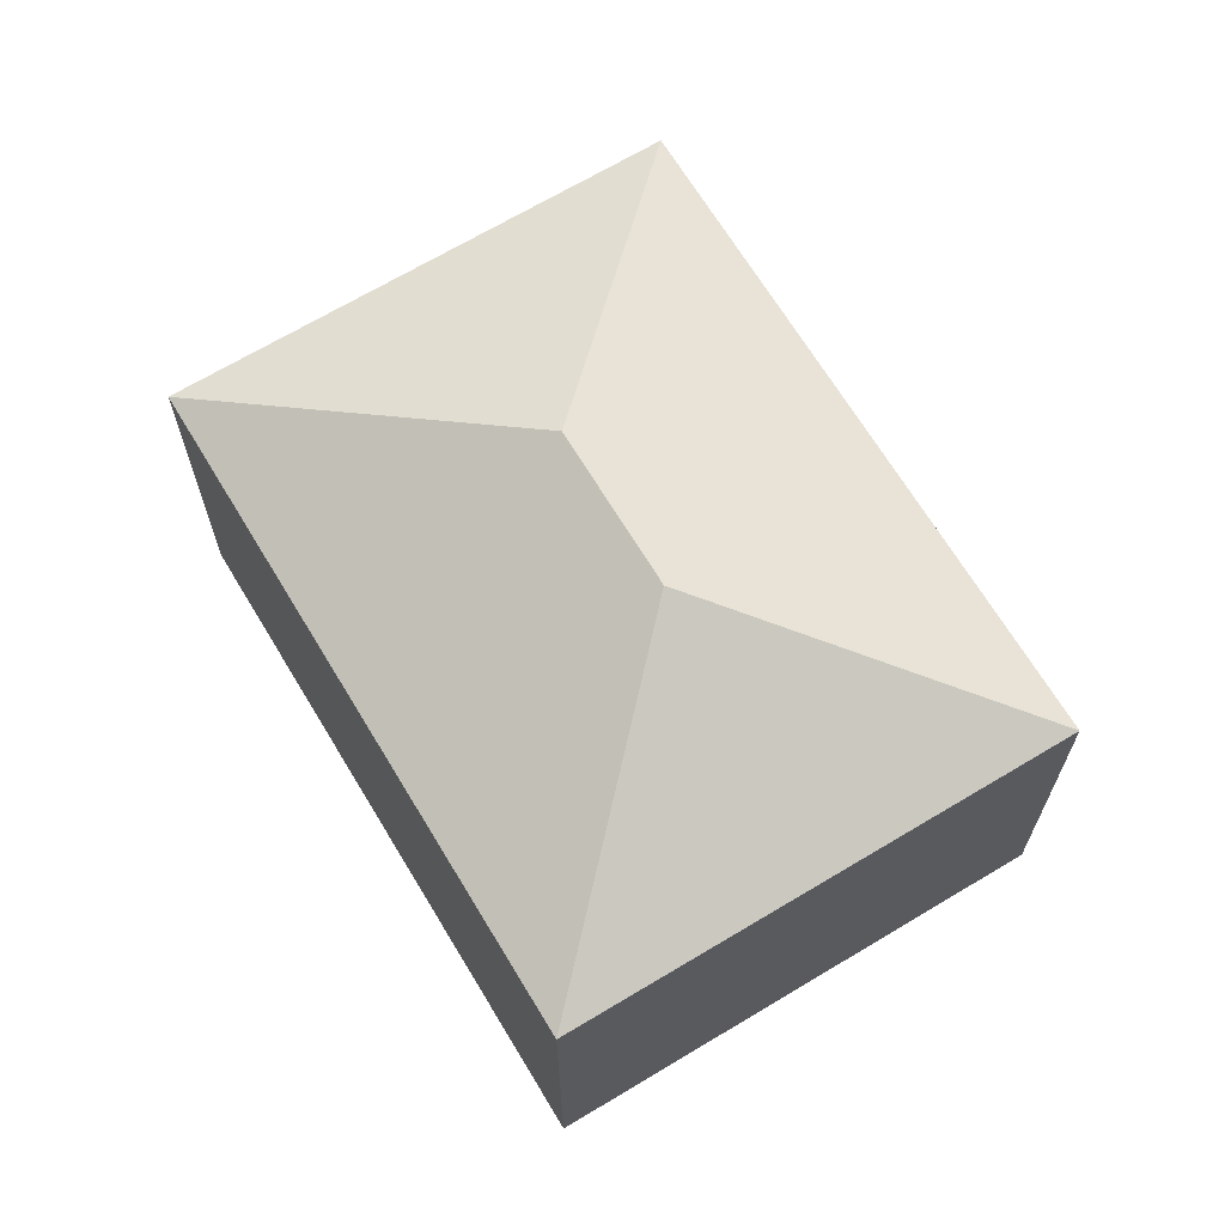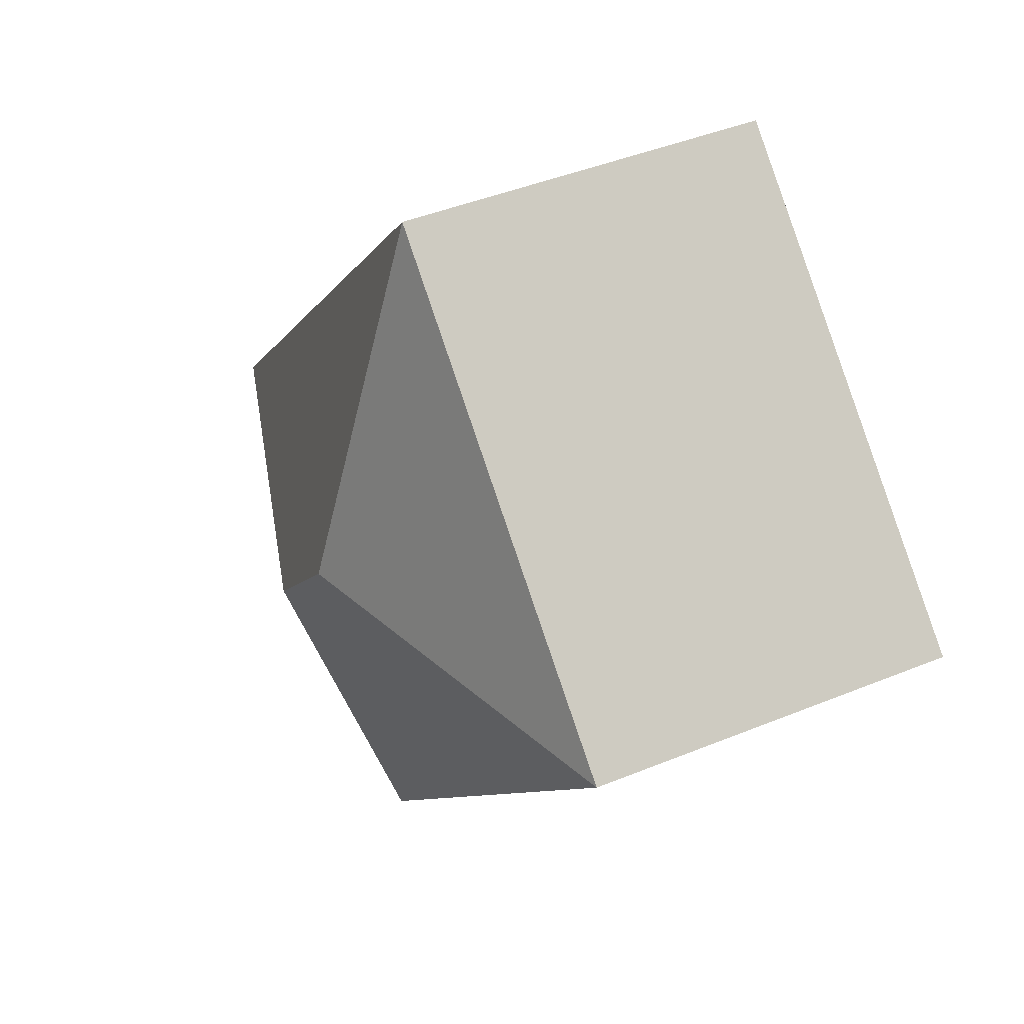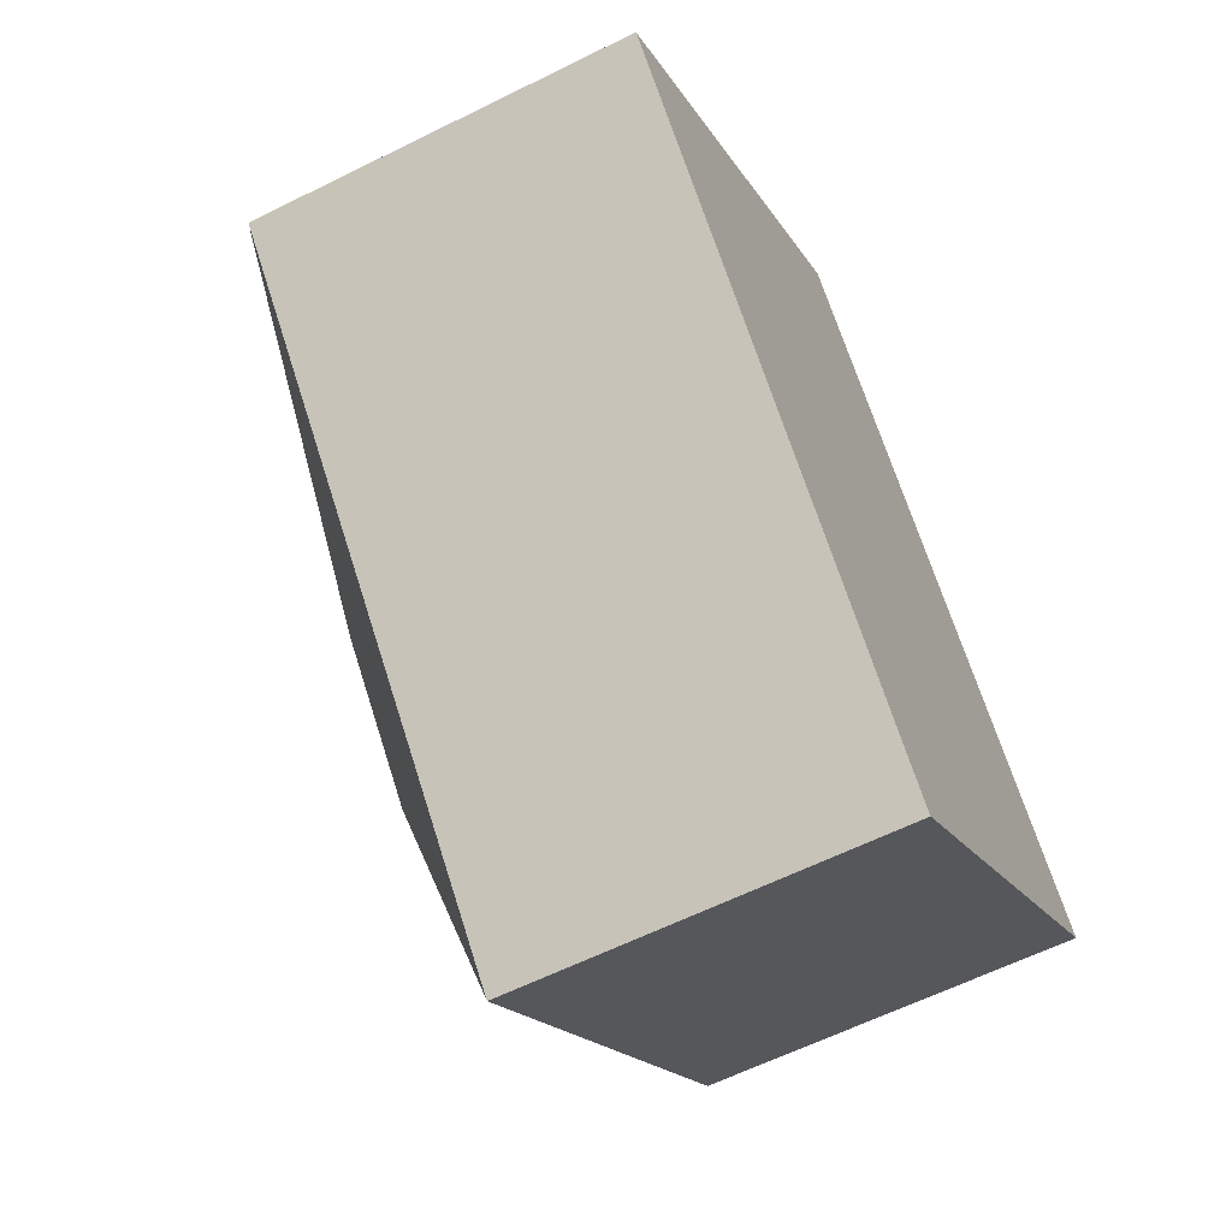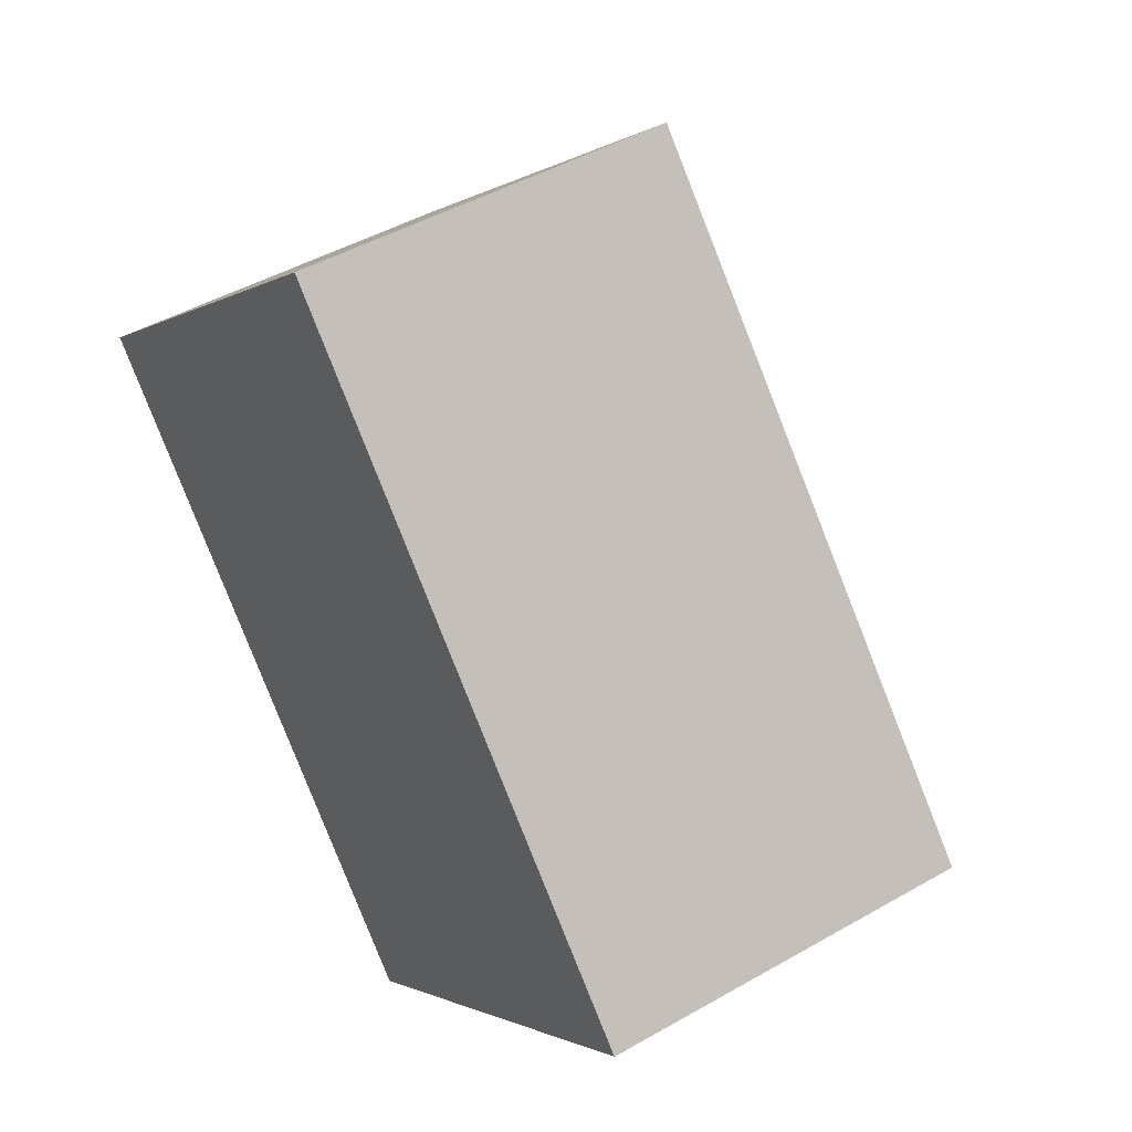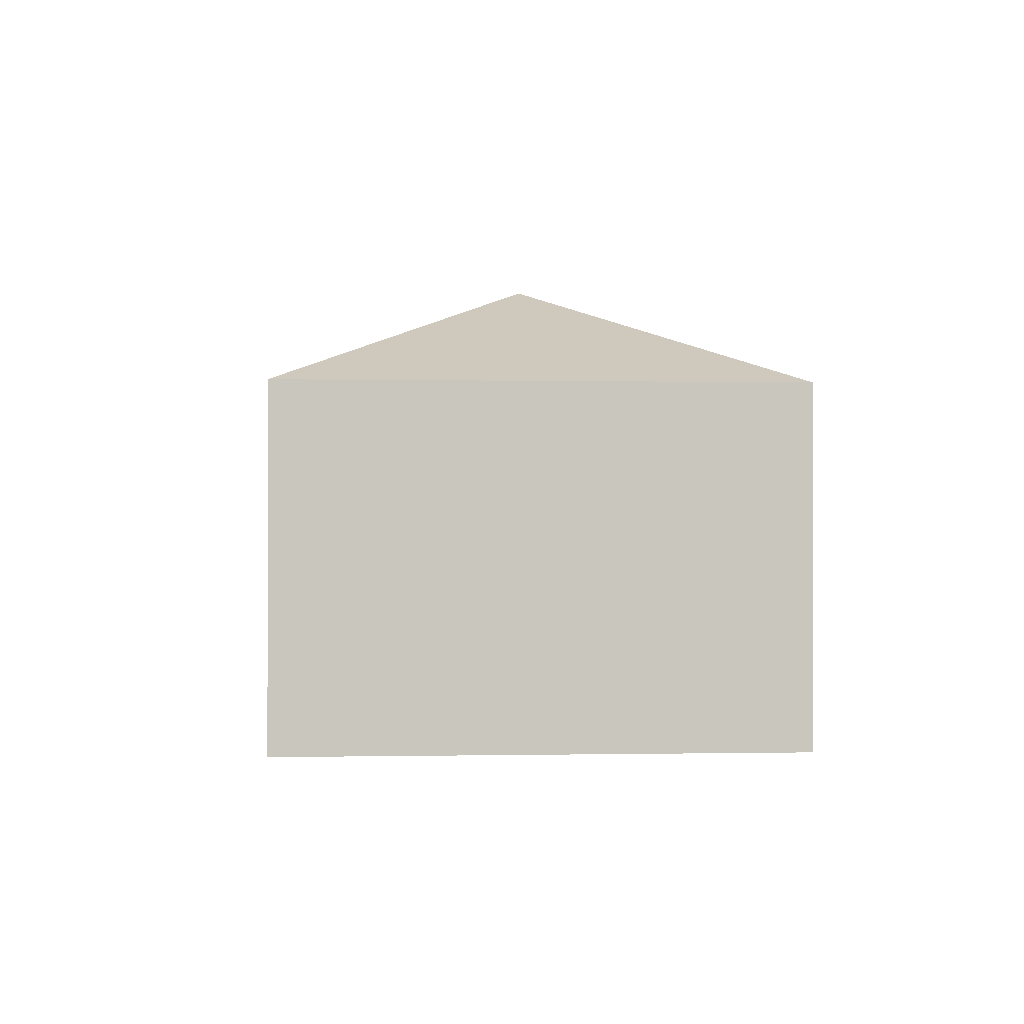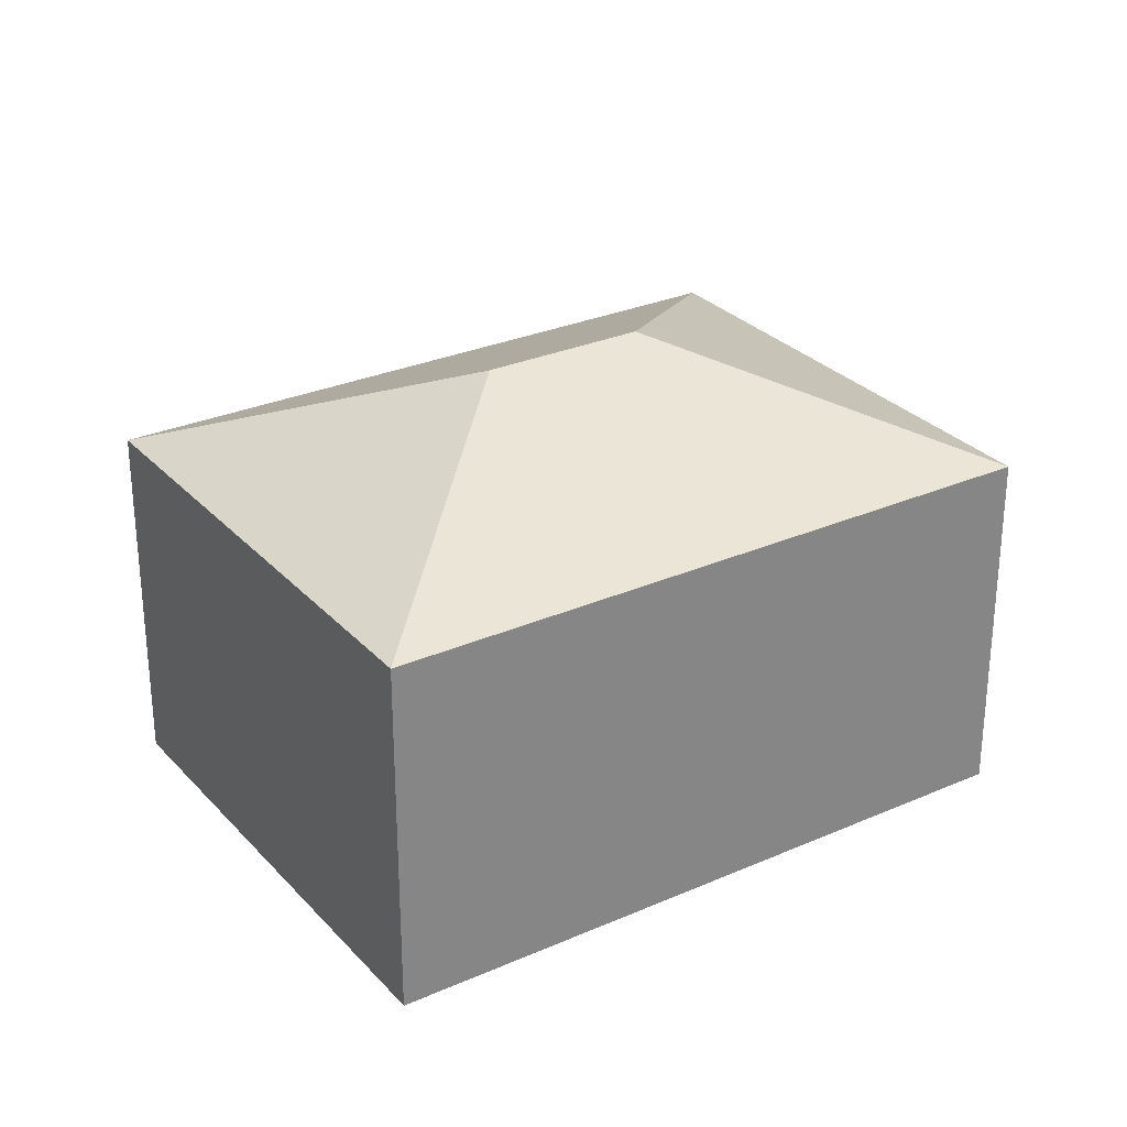
<metadata>
{"format":"obj","ext":"obj","renderer":"f3d","projection":"perspective","resolution":1024,"background":"white","views":[{"elev":67.6,"azim":-72.7,"up":"+Y"},{"elev":43.6,"azim":-115.8,"up":"+Z"},{"elev":-61.1,"azim":-63.1,"up":"+Z"},{"elev":45.5,"azim":56.5,"up":"+Z"},{"elev":-0.3,"azim":-46.6,"up":"+Y"},{"elev":28.8,"azim":-164.9,"up":"+Y"}]}
</metadata>
<code>
v  7.187 9.086 -0.422
v  3.622 6.947 -4.074
v  0 6.947 4.254e-16
v  7.877 6.947 -8.861
v  9.349 9.086 -2.855
v  8.923 6.947 -10.04
v  7.608 6.944 6.764
v  12.26 6.947 1.535
v  16.54 6.946 -3.281
v  8.923 6.146e-16 -10.04
v  7.877 5.426e-16 -8.861
v  3.622 2.495e-16 -4.074
v  0 0 0
v  7.608 -4.142e-16 6.764
v  12.26 -9.399e-17 1.535
v  16.54 2.009e-16 -3.281
g defaultobject
f 1 2 3
f 2 1 4
f 4 1 5
f 4 5 6
f 1 3 7
f 8 1 7
f 1 8 9
f 1 9 5
f 5 9 6
f 10 4 6
f 4 10 2
f 2 10 11
f 2 11 12
f 2 12 3
f 3 12 13
f 13 7 3
f 7 13 14
f 14 8 7
f 8 14 15
f 8 15 9
f 9 15 16
f 9 10 6
f 10 9 16
f 13 15 14
f 15 13 12
f 15 12 11
f 15 11 16
f 16 11 10

</code>
